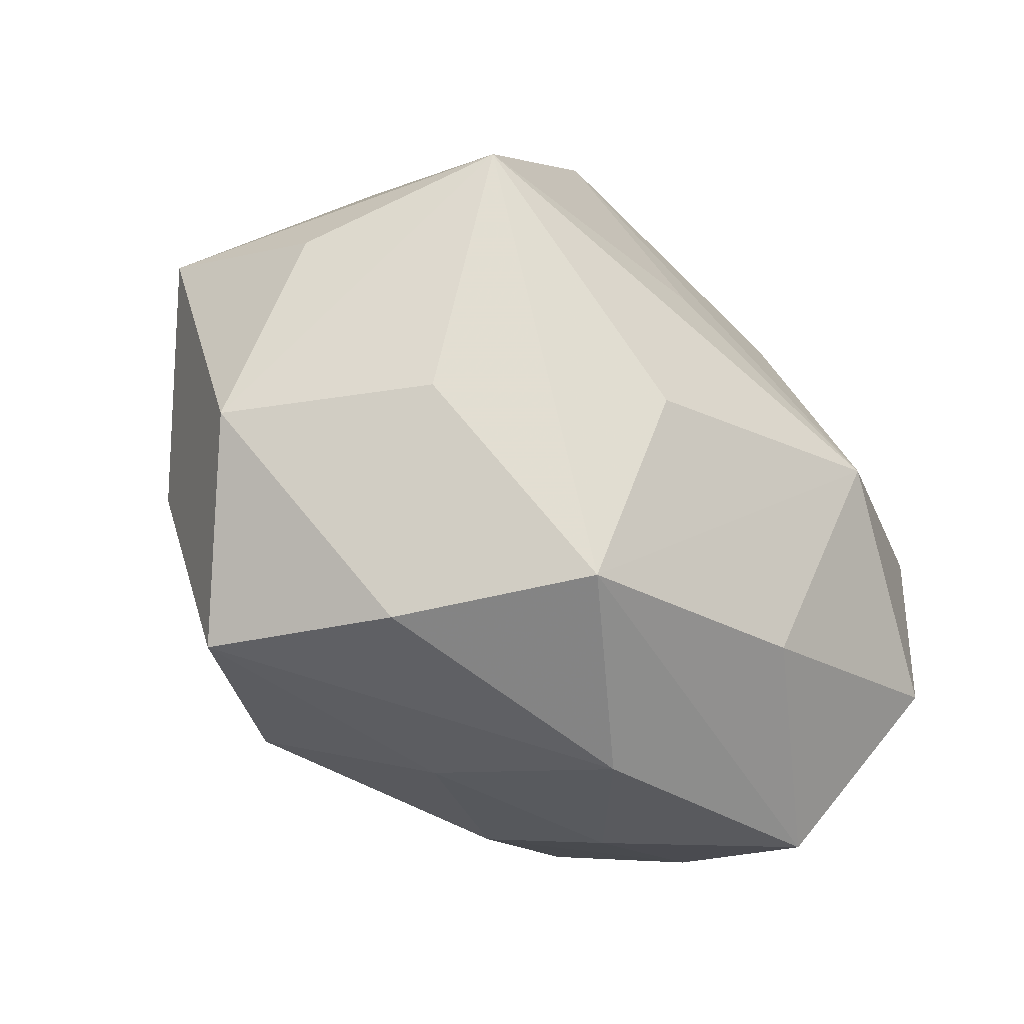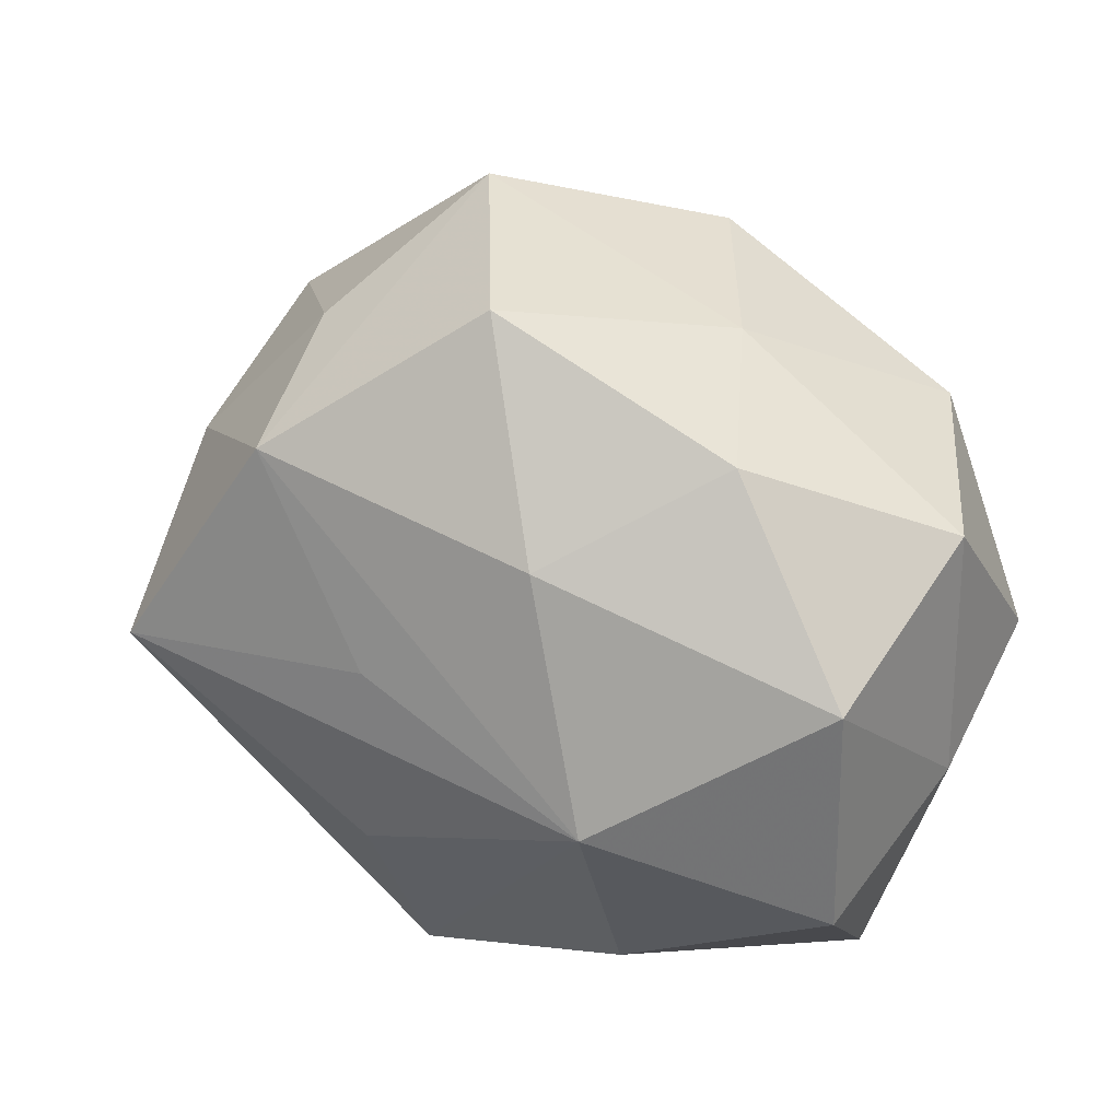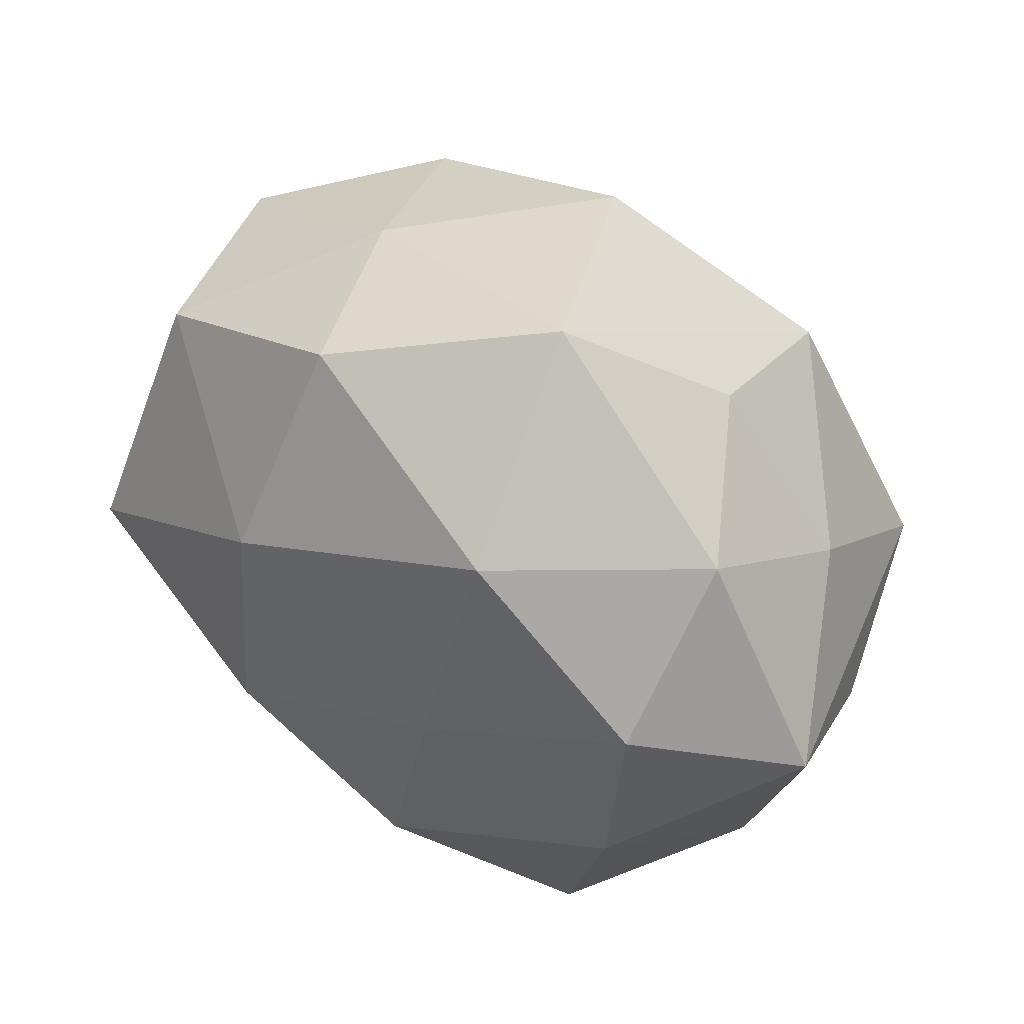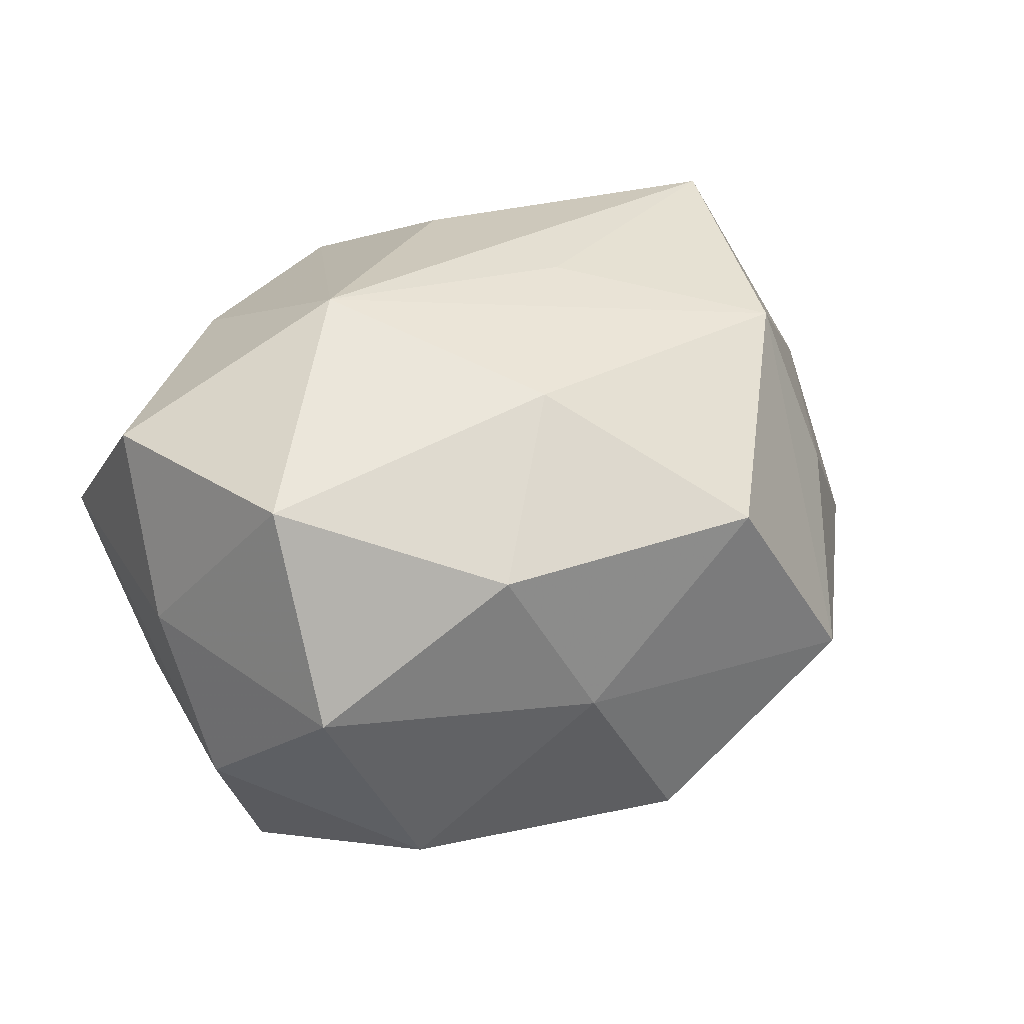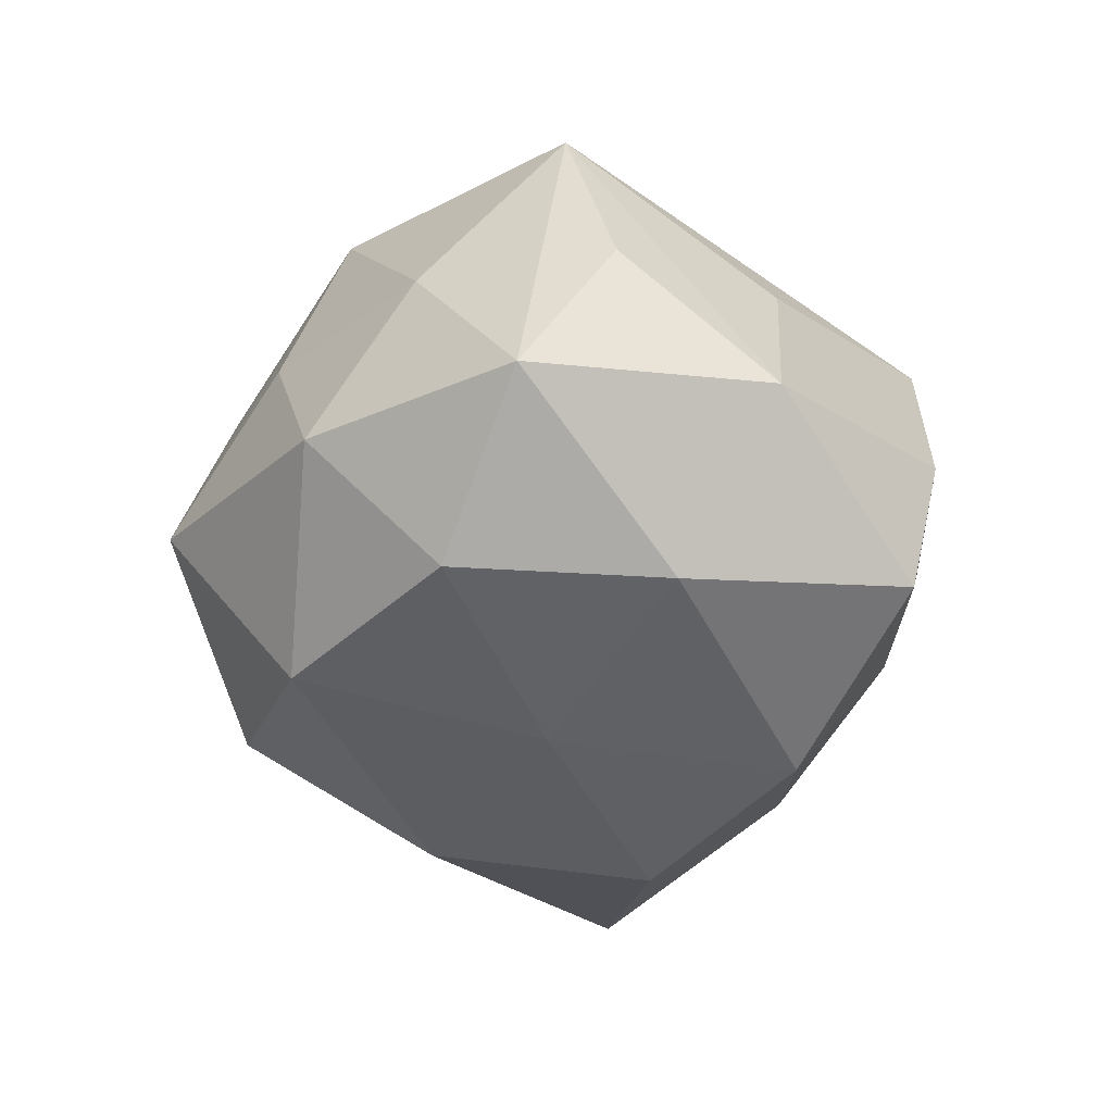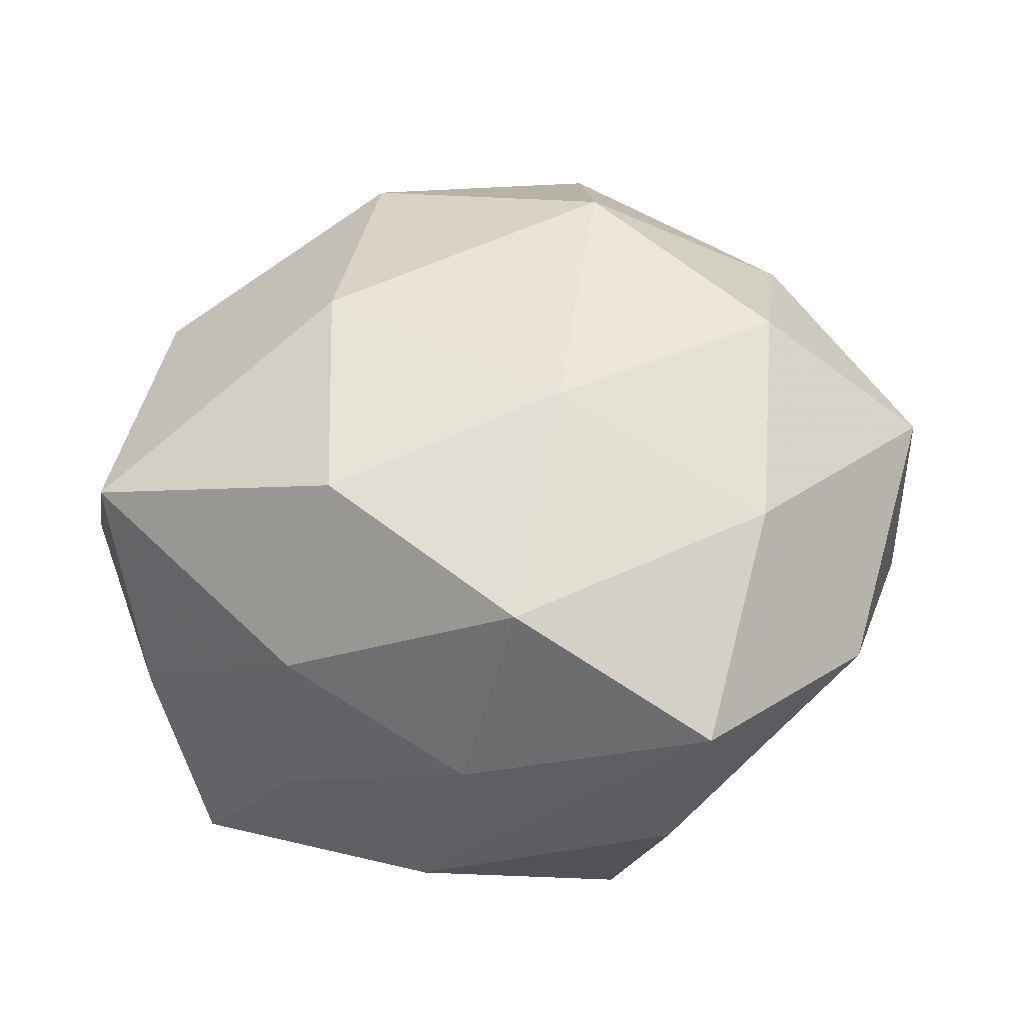
<metadata>
{"format":"obj","ext":"obj","renderer":"f3d","projection":"perspective","resolution":1024,"background":"white","views":[{"elev":-57.8,"azim":-44.6,"up":"+Y"},{"elev":29.5,"azim":27.6,"up":"+Y"},{"elev":53.1,"azim":-136.3,"up":"+Y"},{"elev":35.3,"azim":133.7,"up":"+Z"},{"elev":-27.7,"azim":-88.7,"up":"+Z"},{"elev":-22.9,"azim":-163.2,"up":"+Y"}]}
</metadata>
<code>
v -0.0009446 -0.03235 -0.01372
v -0.01975 0.02309 0.02686
v 0.008466 -0.0379 0.002402
v -0.0357 0.01155 -0.01938
v -0.0278 -0.03244 -0.01798
v 0.02427 0.02667 0.01605
v -0.007101 0.003913 0.03023
v 0.04236 -0.006842 0.00424
v -0.01565 0.002298 -0.02807
v 0.006659 -0.00768 -0.03421
v -0.03456 -0.01009 -0.02026
v -0.008857 -0.01681 0.02765
v 0.01518 -0.02189 -0.02252
v 0.03784 -0.01593 0.02079
v 0.03819 0.00818 0.02271
v -0.0001709 0.03724 0.01682
v 0.01737 0.03231 -5.658e-05
v 0.03554 -0.01789 -0.01194
v -0.01134 0.04146 -0.003294
v 0.03476 -0.0298 0.004587
v 0.04152 0.01774 0.002993
v 0.01694 -0.006061 0.03228
v -0.04808 0.004273 -0.00512
v 0.01541 -0.02803 0.02012
v -0.02254 0.02953 0.009937
v 0.008396 0.01506 -0.03057
v -0.0347 0.0001215 0.02907
v 0.03237 0.02149 -0.01745
v 0.007759 0.03508 -0.01811
v -0.03644 0.01463 0.01143
v -0.0429 -0.004817 0.01034
v 0.01945 -0.02998 -0.009478
v -0.01799 0.02719 -0.02229
v -0.04058 -0.01988 -0.003243
v -0.008564 -0.03645 0.01685
v 0.009446 0.01768 0.02751
v -0.01123 -0.02191 -0.02951
v 0.03395 -0.003268 -0.02987
v -0.03384 0.02498 -0.004711
v 0.04336 0.001821 -0.01117
v -0.02825 -0.0209 0.01425
v -0.01921 -0.03664 -0.0003615
f 22 15 36
f 40 38 28
f 36 15 6
f 6 16 36
f 22 27 12
f 18 13 38
f 18 40 20
f 38 40 18
f 37 13 1
f 28 38 26
f 19 33 39
f 15 22 14
f 21 40 28
f 21 6 15
f 16 19 2
f 36 16 2
f 2 22 36
f 41 27 34
f 39 33 4
f 4 23 39
f 20 14 24
f 24 14 22
f 41 34 35
f 35 34 42
f 35 27 41
f 35 12 27
f 20 24 35
f 22 12 35
f 35 24 22
f 32 18 20
f 13 18 32
f 32 1 13
f 37 1 5
f 42 34 5
f 28 26 29
f 29 26 33
f 33 19 29
f 15 14 8
f 8 21 15
f 40 21 8
f 20 40 8
f 8 14 20
f 27 2 30
f 39 23 30
f 30 23 27
f 25 19 39
f 25 2 19
f 39 30 25
f 25 30 2
f 7 27 22
f 22 2 7
f 7 2 27
f 27 23 31
f 31 34 27
f 23 34 31
f 33 26 9
f 9 4 33
f 20 35 3
f 3 35 42
f 3 32 20
f 1 32 3
f 42 5 3
f 3 5 1
f 23 4 11
f 11 34 23
f 11 5 34
f 37 5 11
f 11 9 37
f 4 9 11
f 17 21 28
f 28 29 17
f 6 21 17
f 16 6 17
f 17 19 16
f 17 29 19
f 37 9 10
f 10 9 26
f 10 26 38
f 10 13 37
f 38 13 10

</code>
